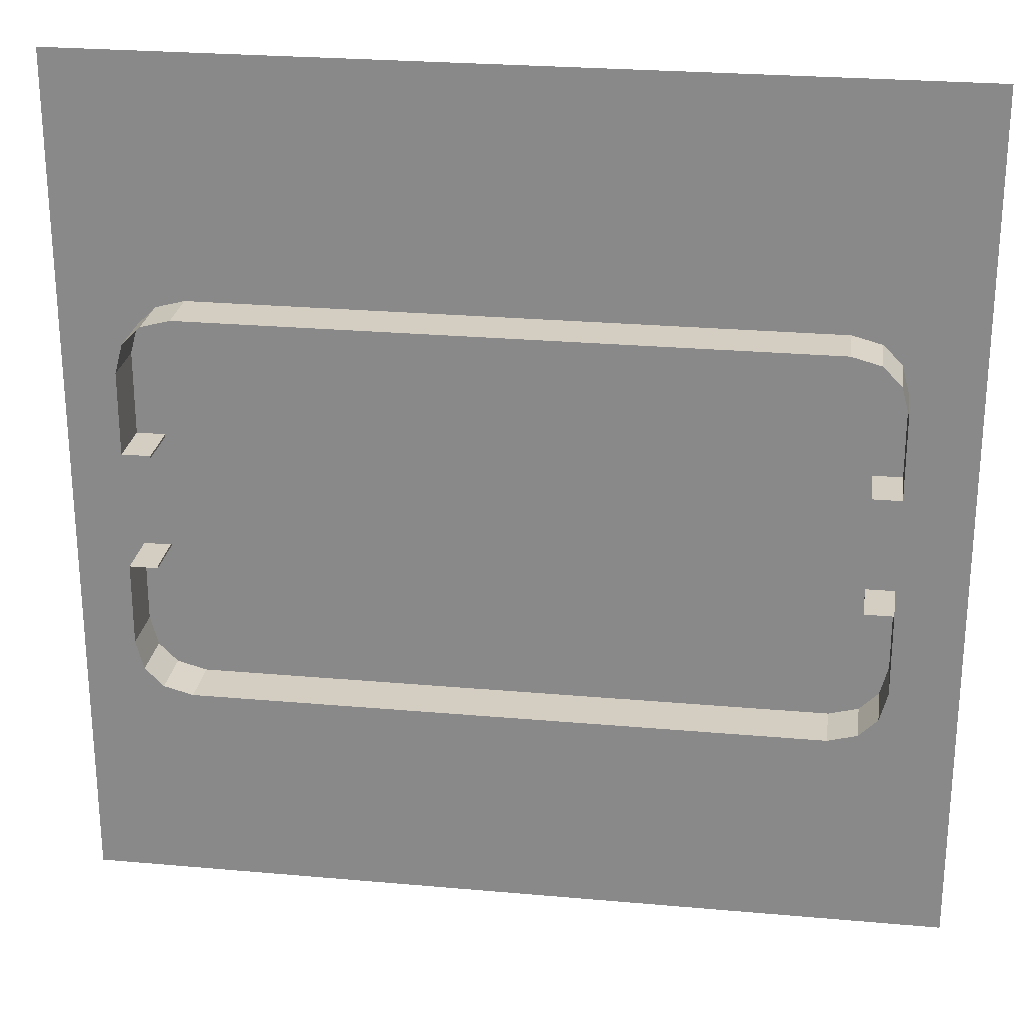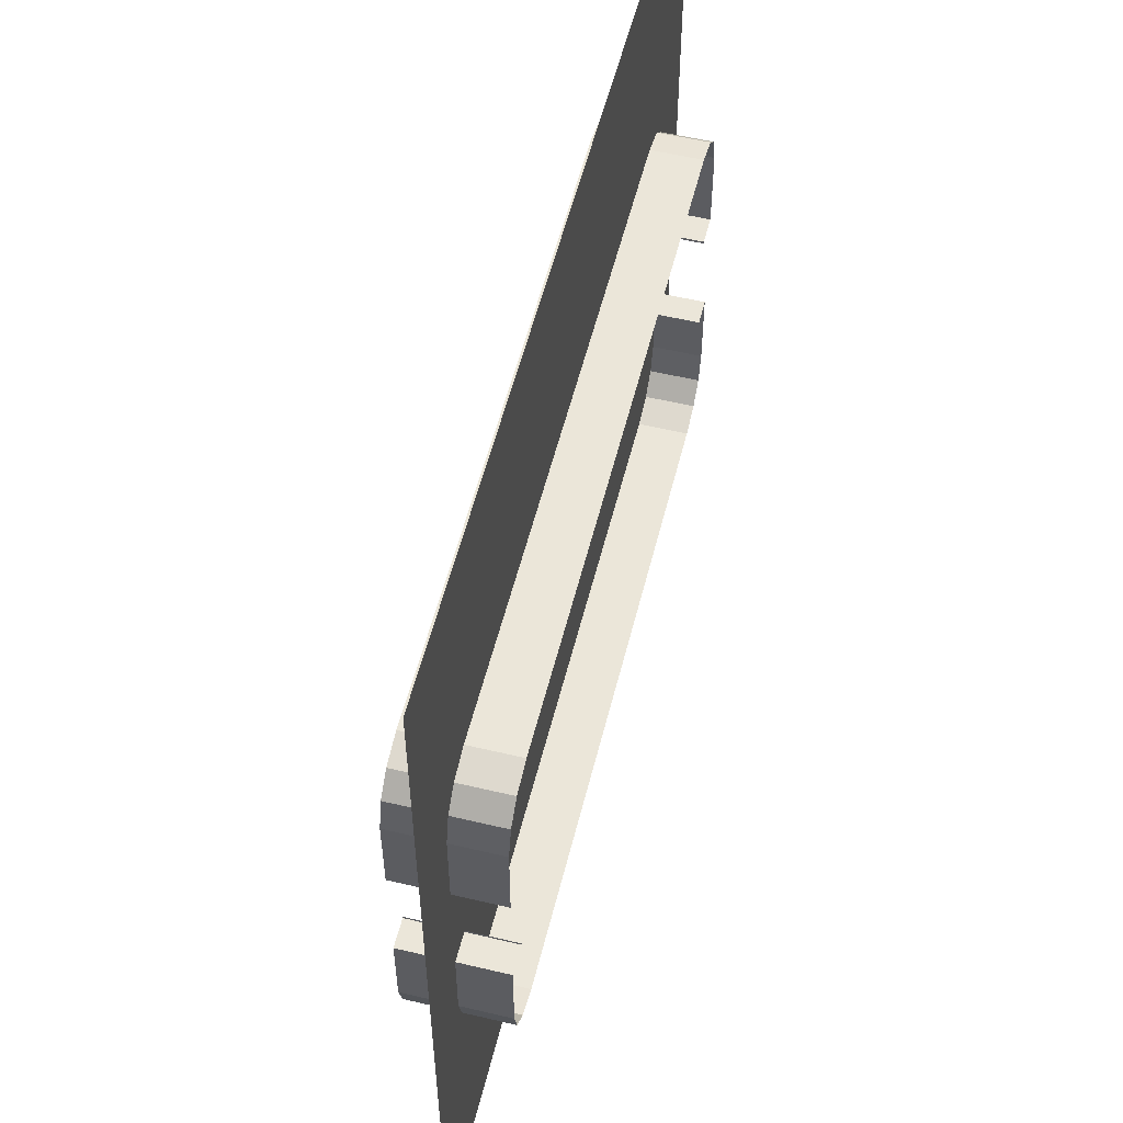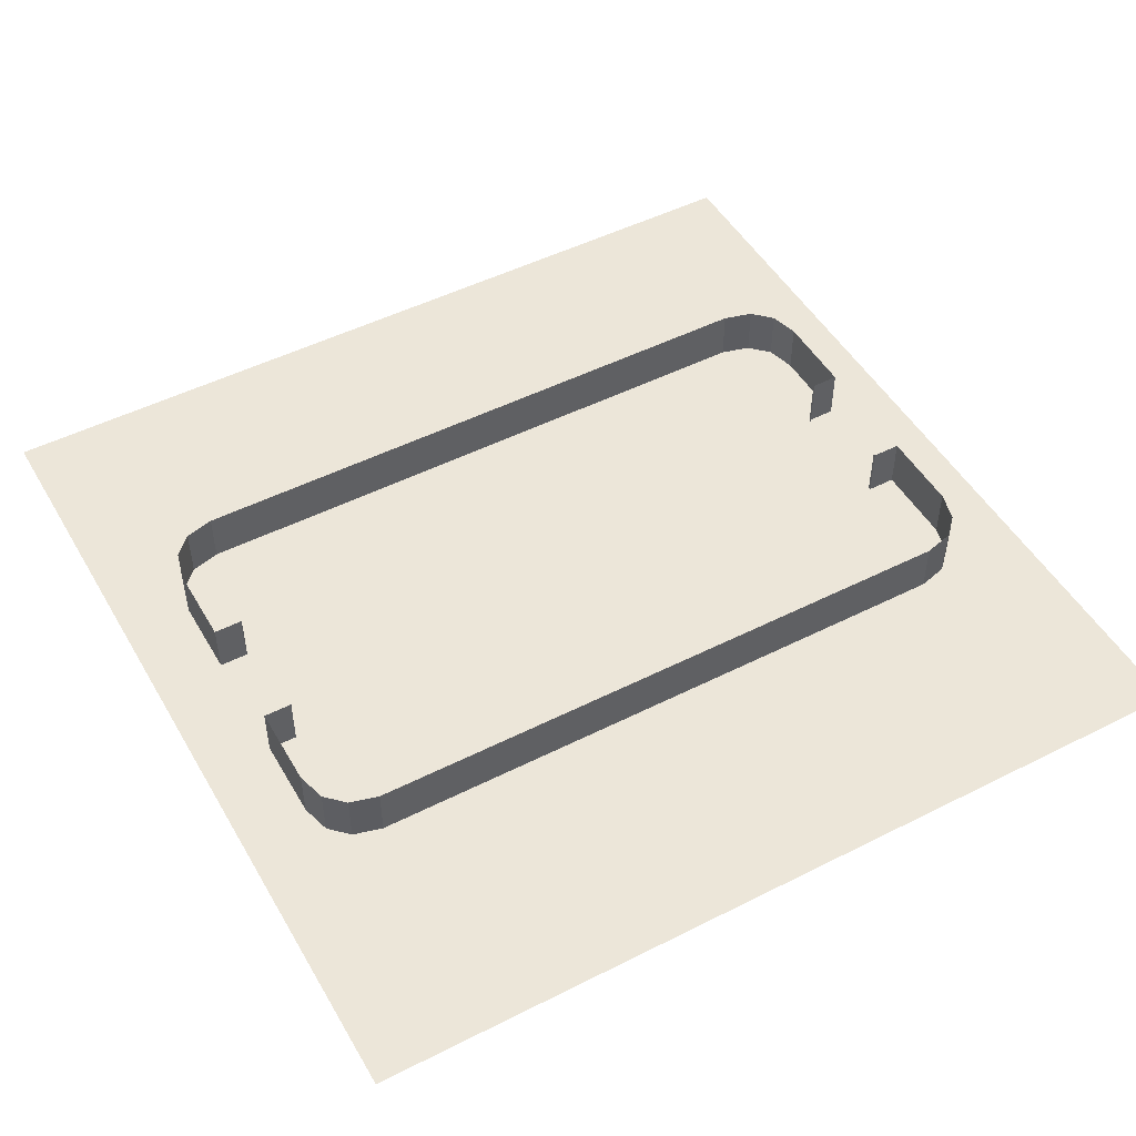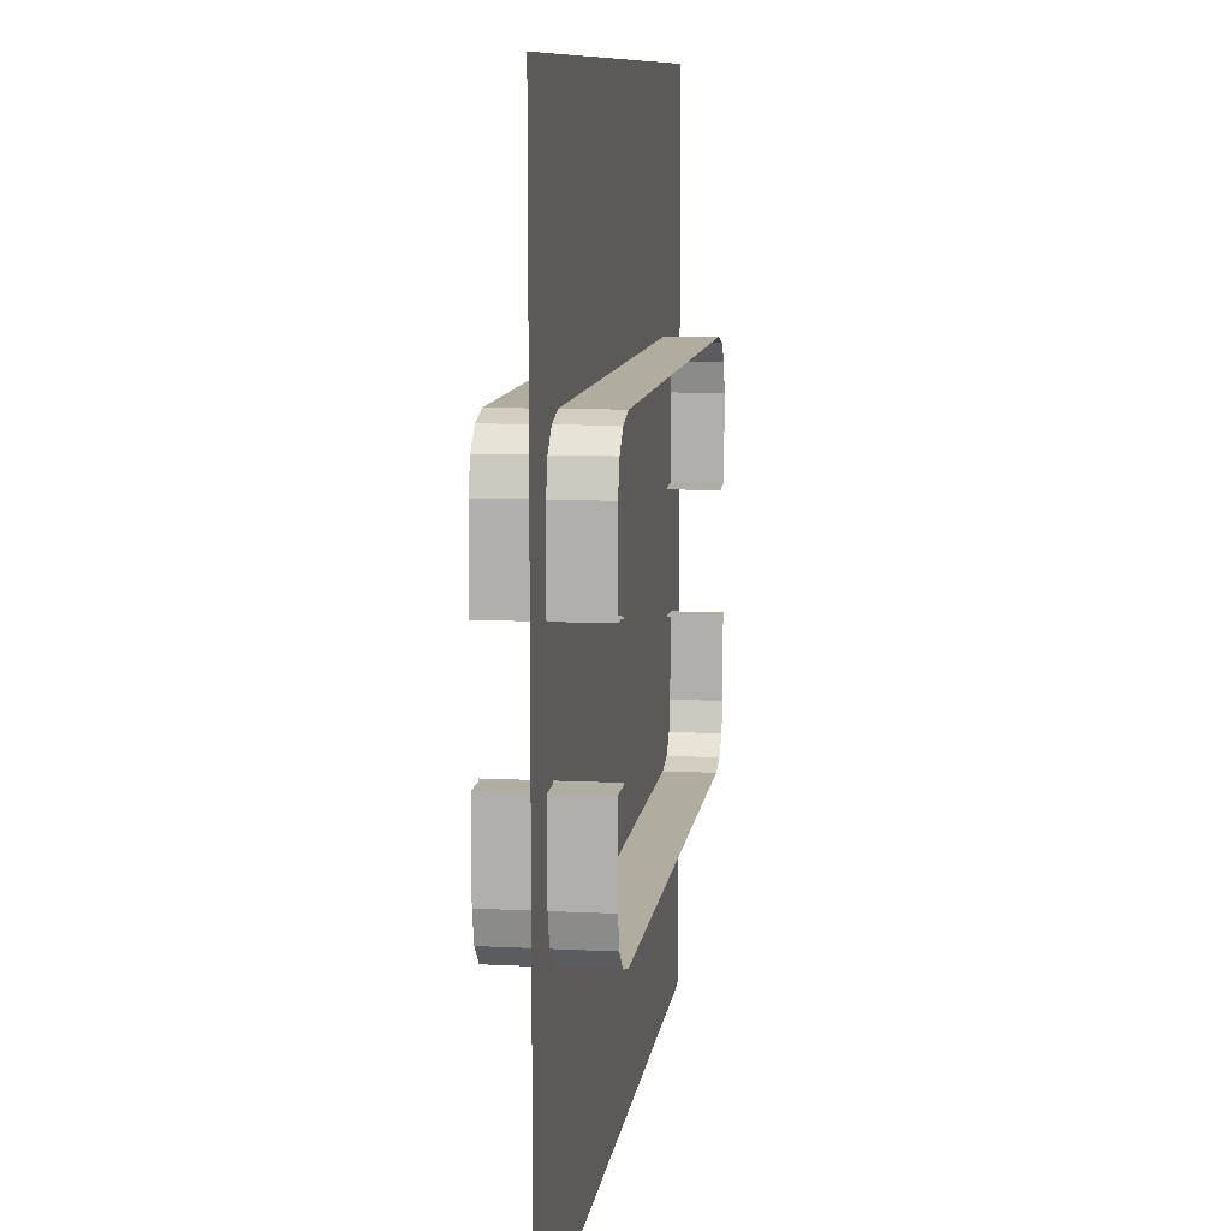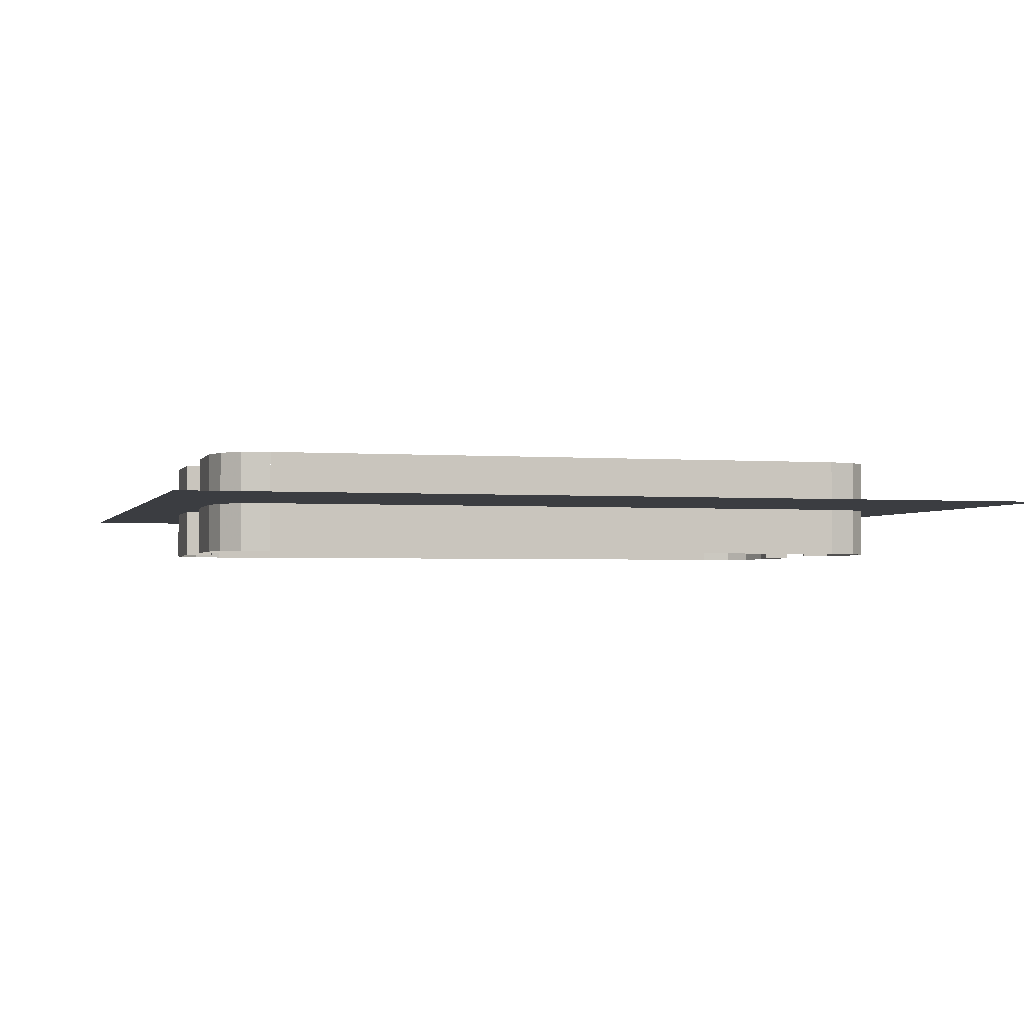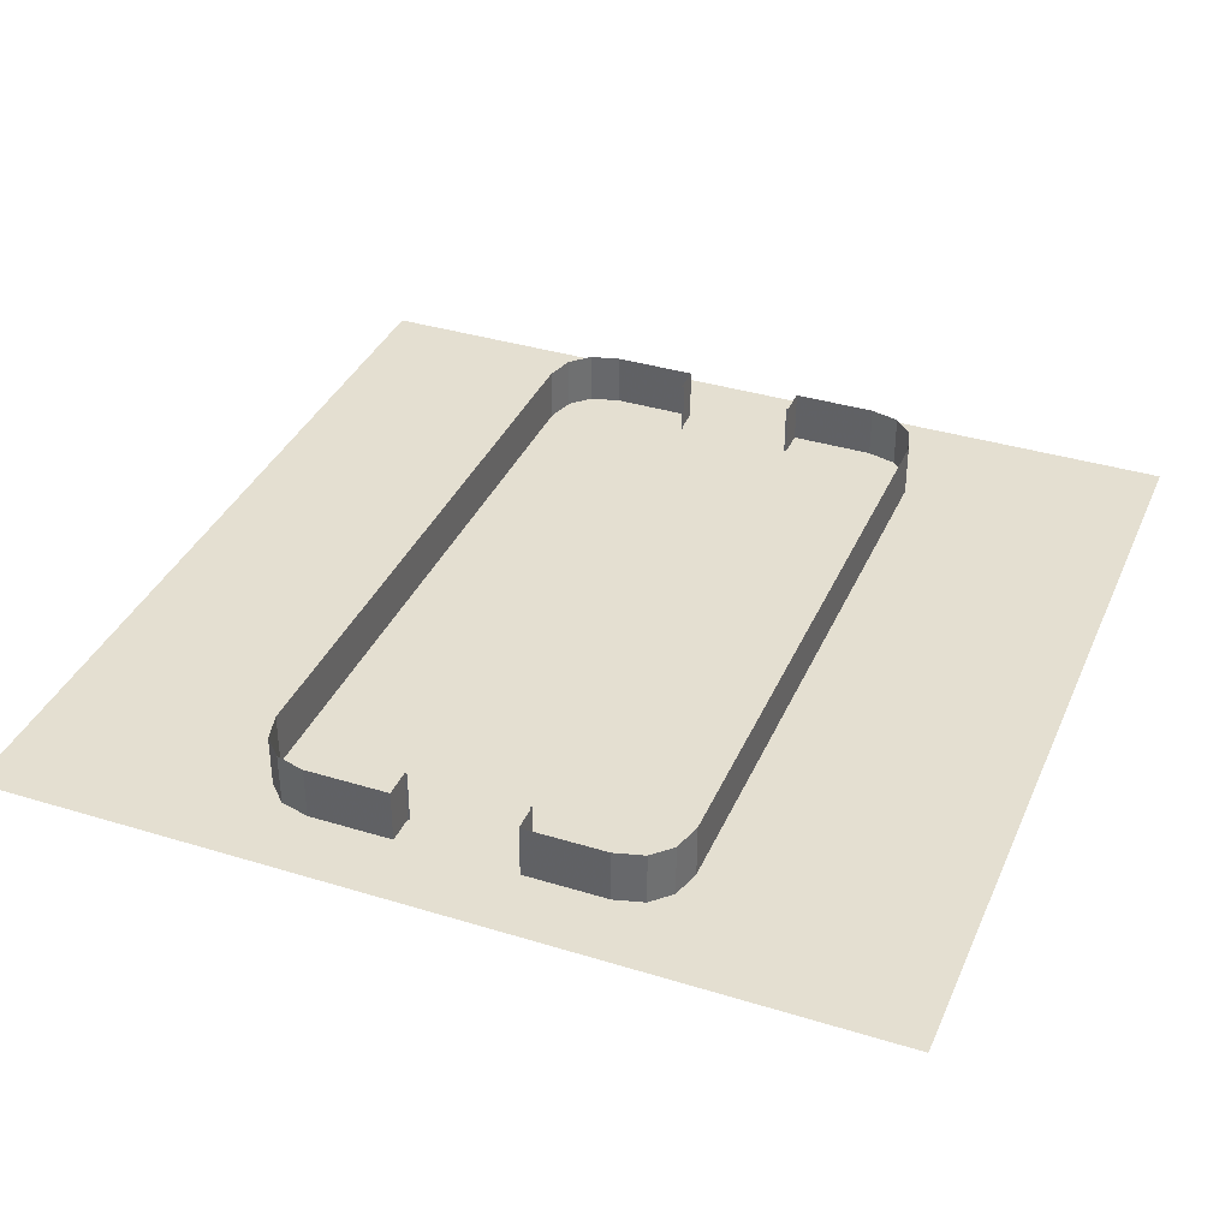
<metadata>
{"format":"obj","ext":"obj","renderer":"f3d","projection":"perspective","resolution":1024,"background":"white","views":[{"elev":25.3,"azim":-171.8,"up":"+Z"},{"elev":55.5,"azim":-76.0,"up":"+Z"},{"elev":49.3,"azim":150.8,"up":"+Y"},{"elev":9.9,"azim":-82.4,"up":"+Z"},{"elev":-2.3,"azim":-15.5,"up":"+Y"},{"elev":36.8,"azim":111.7,"up":"+Y"}]}
</metadata>
<code>
o Plane.003_Plane.005
v -6.685 1.039 -1.124
v -6.685 -0.961 -1.124
v -6.685 -0.961 -1.171
v -6.685 1.039 -1.171
v -6.685 1.039 1.171
v -6.685 -0.961 1.171
v -6.685 -0.961 1.124
v -6.685 1.039 1.124
v 6.685 1.039 1.171
v 6.685 -0.961 1.171
v 6.685 -0.961 1.124
v 6.685 1.039 1.124
v 6.685 1.039 -1.124
v 6.685 -0.961 -1.124
v 6.685 -0.961 -1.171
v 6.685 1.039 -1.171
v 7.088 1.039 3.379
v 7.088 -0.961 3.379
v 6.722 -0.961 3.746
v 6.722 1.039 3.746
v 7.242 1.039 1.171
v 7.242 -0.961 1.171
v 7.242 -0.961 2.806
v 7.242 1.039 2.806
v 7.242 1.039 2.806
v 7.242 -0.961 2.806
v 7.088 -0.961 3.379
v 7.088 1.039 3.379
v 6.148 1.039 3.9
v 6.148 -0.961 3.9
v 6.722 -0.961 3.746
v 6.722 1.039 3.746
v 7.242 1.039 1.171
v 7.242 -0.961 1.171
v 6.685 -0.961 1.171
v 6.685 1.039 1.171
v -7.242 1.039 -1.171
v -7.242 -0.961 -1.171
v -6.685 -0.961 -1.171
v -6.685 1.039 -1.171
v -6.148 1.039 -3.9
v -6.148 -0.961 -3.9
v -6.722 -0.961 -3.746
v -6.722 1.039 -3.746
v -7.242 1.039 -2.806
v -7.242 -0.961 -2.806
v -7.088 -0.961 -3.379
v -7.088 1.039 -3.379
v -7.242 1.039 -1.171
v -7.242 -0.961 -1.171
v -7.242 -0.961 -2.806
v -7.242 1.039 -2.806
v -7.088 1.039 -3.379
v -7.088 -0.961 -3.379
v -6.722 -0.961 -3.746
v -6.722 1.039 -3.746
v 7.242 1.039 -1.171
v 7.242 -0.961 -1.171
v 7.242 -0.961 -2.806
v 7.242 1.039 -2.806
v 7.242 1.039 -2.806
v 7.242 -0.961 -2.806
v 7.088 -0.961 -3.379
v 7.088 1.039 -3.379
v 7.088 1.039 -3.379
v 7.088 -0.961 -3.379
v 6.722 -0.961 -3.746
v 6.722 1.039 -3.746
v 6.722 1.039 -3.746
v 6.722 -0.961 -3.746
v 6.148 -0.961 -3.9
v 6.148 1.039 -3.9
v 6.685 1.039 -1.171
v 6.685 -0.961 -1.171
v 7.242 -0.961 -1.171
v 7.242 1.039 -1.171
v -6.685 1.039 1.171
v -6.685 -0.961 1.171
v -7.242 -0.961 1.171
v -7.242 1.039 1.171
v -6.722 1.039 3.746
v -6.722 -0.961 3.746
v -6.148 -0.961 3.9
v -6.148 1.039 3.9
v -7.088 1.039 3.379
v -7.088 -0.961 3.379
v -6.722 -0.961 3.746
v -6.722 1.039 3.746
v -7.242 1.039 2.806
v -7.242 -0.961 2.806
v -7.088 -0.961 3.379
v -7.088 1.039 3.379
v -7.242 1.039 1.171
v -7.242 -0.961 1.171
v -7.242 -0.961 2.806
v -7.242 1.039 2.806
v 6.148 1.039 3.9
v 6.148 -0.961 3.9
v -6.148 -0.961 3.9
v -6.148 1.039 3.9
v 6.148 1.039 -3.9
v 6.148 -0.961 -3.9
v -6.148 -0.961 -3.9
v -6.148 1.039 -3.9
f 1 4 3
f 1 3 2
f 5 8 7
f 5 7 6
f 9 12 11
f 9 11 10
f 13 16 15
f 13 15 14
f 17 20 19
f 17 19 18
f 21 24 23
f 21 23 22
f 25 28 27
f 25 27 26
f 29 32 31
f 29 31 30
f 33 36 35
f 33 35 34
f 37 40 39
f 37 39 38
f 41 44 43
f 41 43 42
f 45 48 47
f 45 47 46
f 49 52 51
f 49 51 50
f 53 56 55
f 53 55 54
f 57 60 59
f 57 59 58
f 61 64 63
f 61 63 62
f 65 68 67
f 65 67 66
f 69 72 71
f 69 71 70
f 73 76 75
f 73 75 74
f 77 80 79
f 77 79 78
f 81 84 83
f 81 83 82
f 85 88 87
f 85 87 86
f 89 92 91
f 89 91 90
f 93 96 95
f 93 95 94
f 97 100 99
f 97 99 98
f 101 104 103
f 101 103 102
o Plane.001
v 8.608 0 -8.608
v 8.608 0 8.608
v -8.608 0 8.608
v -8.608 0 -8.608
f 105 108 107
f 105 107 106

</code>
